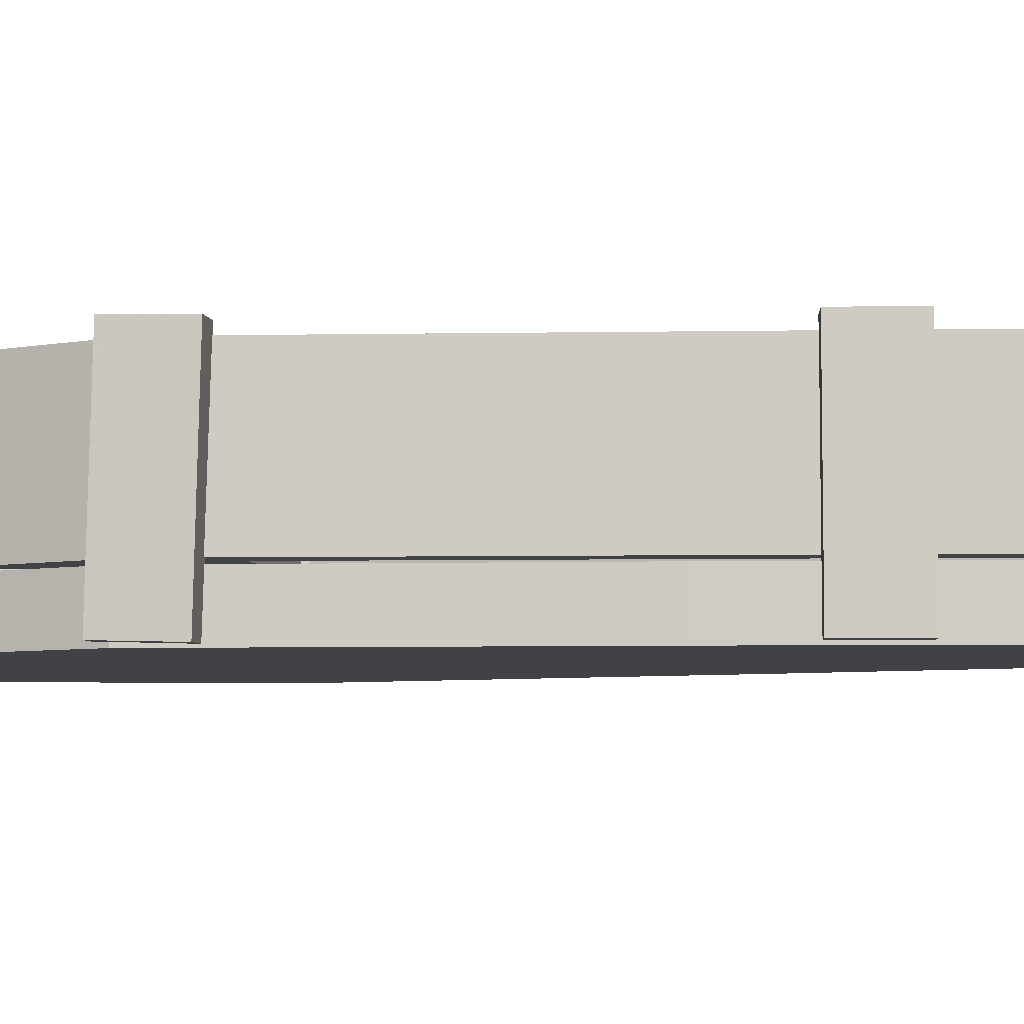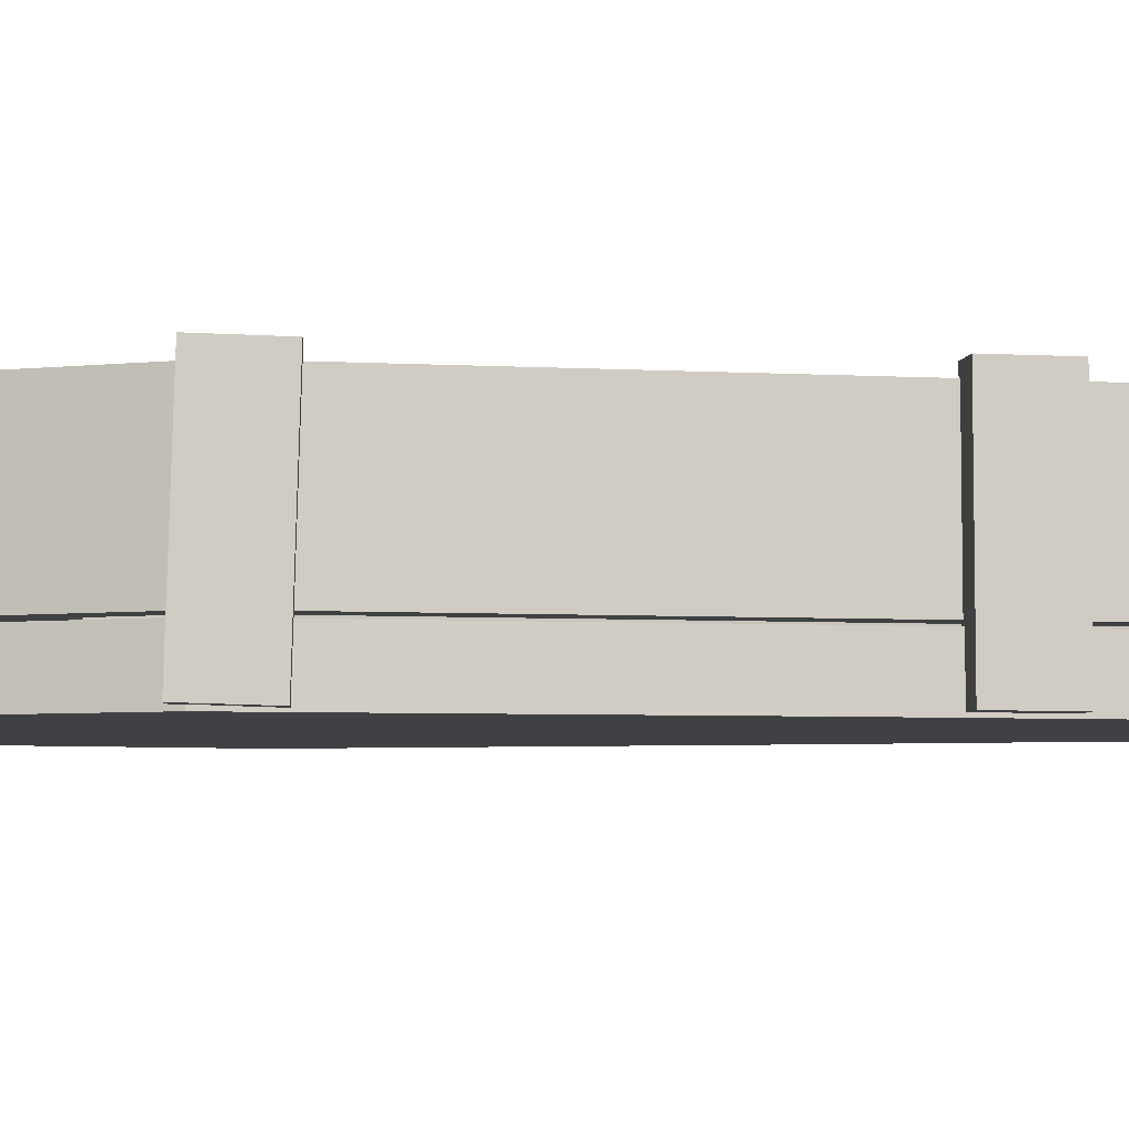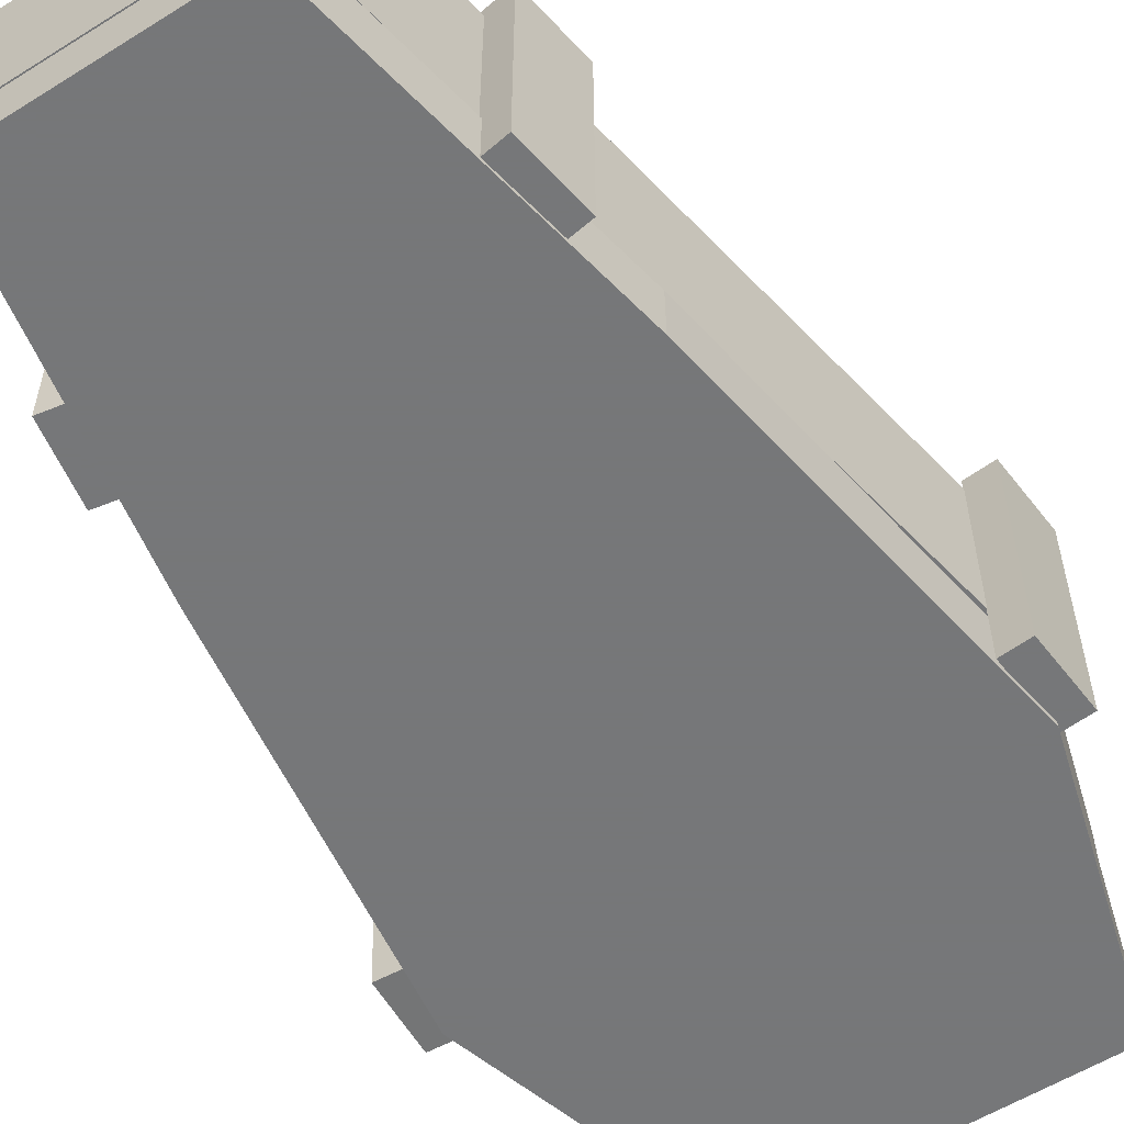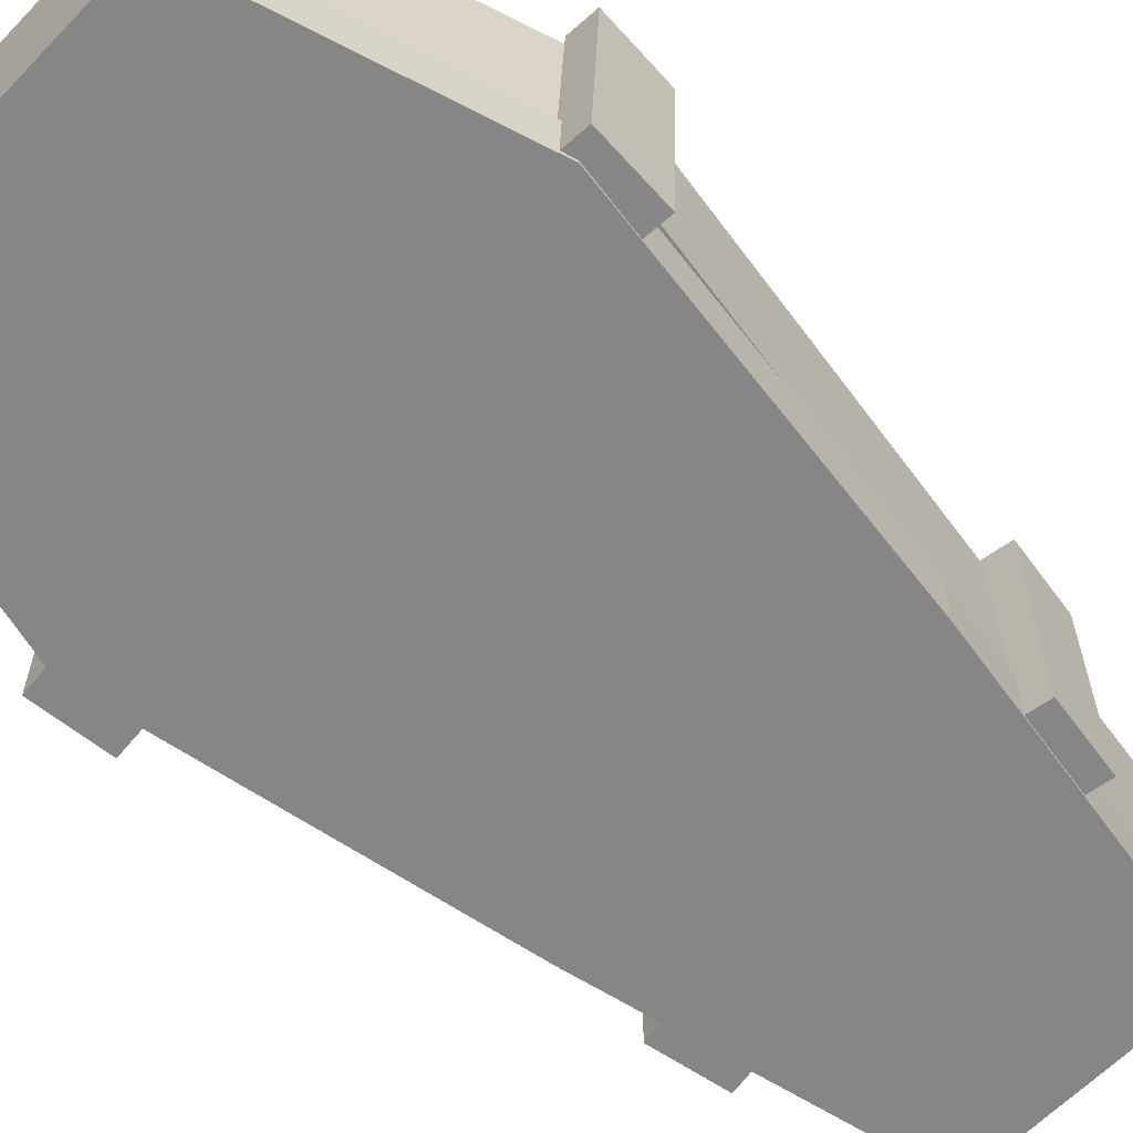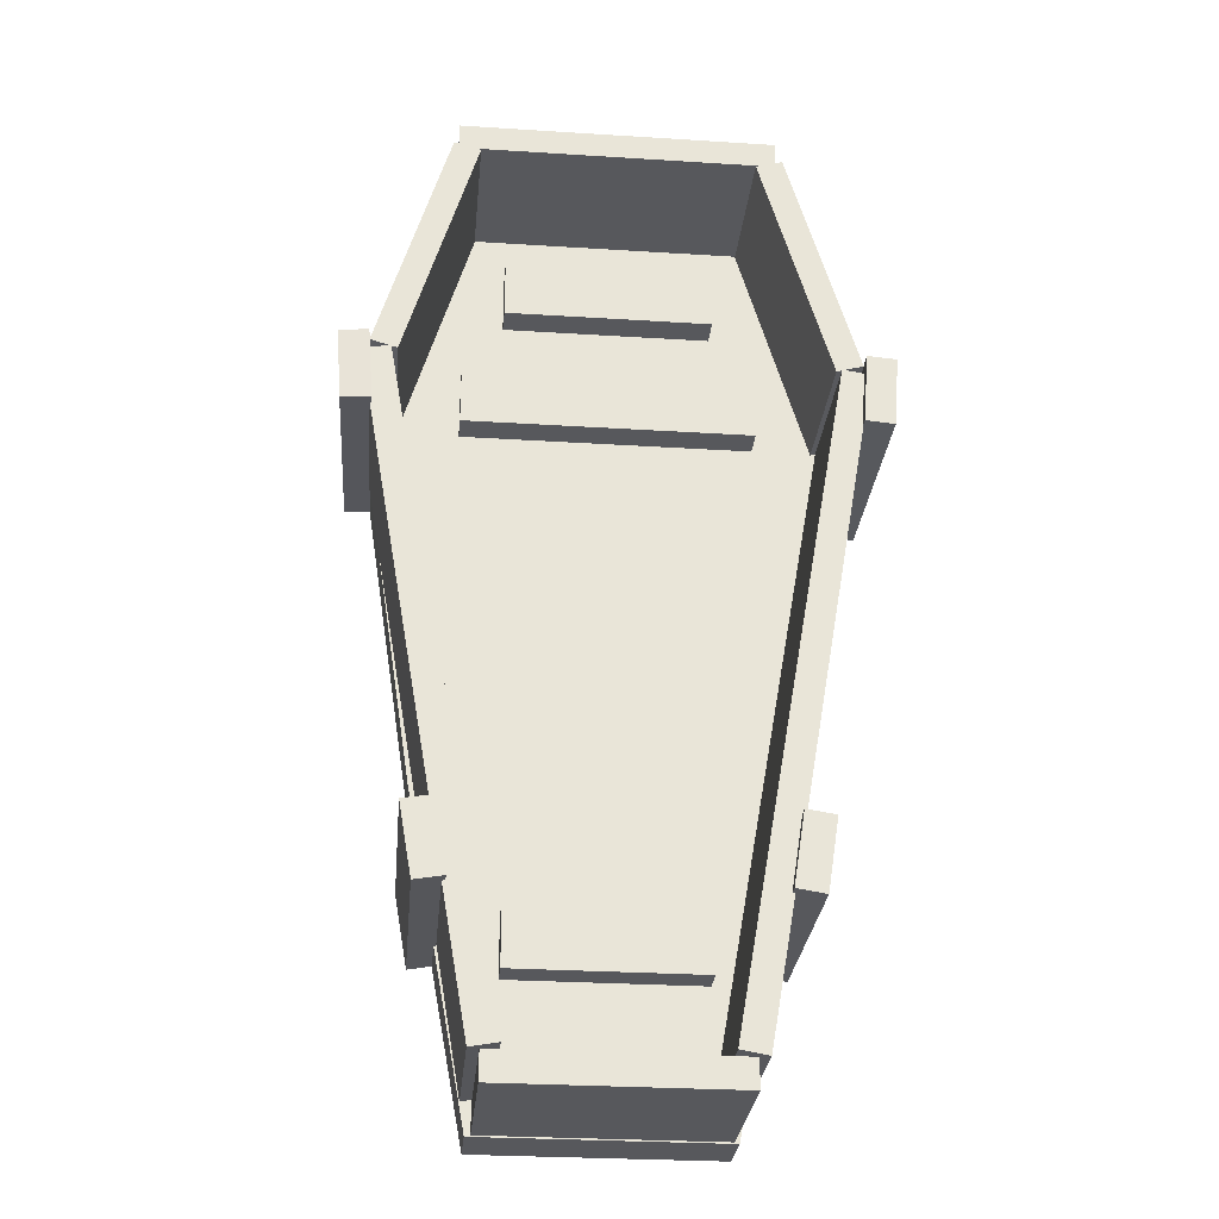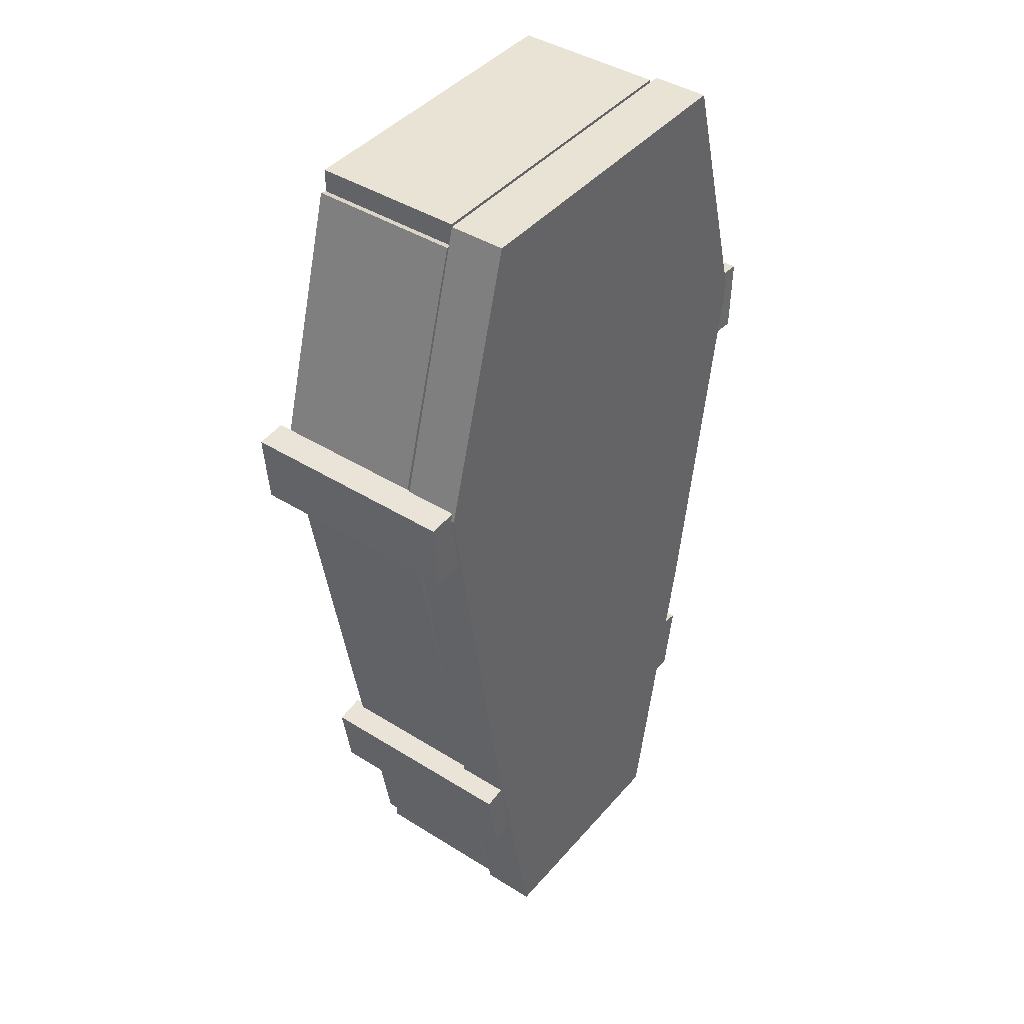
<metadata>
{"format":"obj","ext":"obj","renderer":"f3d","projection":"perspective","resolution":1024,"background":"white","views":[{"elev":-6.1,"azim":-77.2,"up":"+Z"},{"elev":-5.8,"azim":-89.3,"up":"+Z"},{"elev":-57.1,"azim":33.0,"up":"+Z"},{"elev":-62.0,"azim":-133.7,"up":"+Z"},{"elev":-28.7,"azim":-5.4,"up":"+Y"},{"elev":42.2,"azim":126.9,"up":"+Y"}]}
</metadata>
<code>
o Cube
v 0.6392 1 -0.1088
v 0.4661 -2.836 -0.1088
v 0.6392 1 0.1088
v 0.4661 -2.836 0.1088
v -0.6392 1 -0.1088
v -0.4661 -2.836 -0.1088
v -0.6392 1 0.1088
v -0.4661 -2.836 0.1088
v 0.9399 -0.05661 -0.1088
v 0.7073 -1.552 -0.1088
v -0.7073 -1.552 0.1088
v -0.9399 -0.05661 0.1088
v 0.9399 -0.05661 0.1088
v 0.7073 -1.552 0.1088
v -0.9399 -0.05661 -0.1088
v -0.7073 -1.552 -0.1088
v -0.6202 0.8836 0.7111
v -0.6202 0.9933 0.7111
v -0.6202 0.8836 0.126
v -0.6202 0.9933 0.126
v 0.6202 0.8836 0.7111
v 0.6202 0.9933 0.7111
v 0.6202 0.8836 0.126
v 0.6202 0.9933 0.126
v -0.8154 -0.07238 0.7111
v -0.9206 -0.04126 0.7111
v -0.8154 -0.07238 0.126
v -0.9206 -0.04126 0.126
v -0.5341 0.8785 0.7111
v -0.6393 0.9096 0.7111
v -0.5341 0.8785 0.126
v -0.6393 0.9096 0.126
v 0.5427 0.8797 0.7111
v 0.6481 0.9102 0.7111
v 0.5427 0.8797 0.126
v 0.6481 0.9102 0.126
v 0.8183 -0.0729 0.7111
v 0.9237 -0.04241 0.7111
v 0.8183 -0.0729 0.126
v 0.9237 -0.04241 0.126
v -0.3774 -2.702 0.7111
v -0.4854 -2.721 0.7111
v -0.3774 -2.702 0.126
v -0.4854 -2.721 0.126
v -0.8398 -0.06171 0.7111
v -0.9478 -0.08063 0.7111
v -0.8398 -0.06171 0.126
v -0.9478 -0.08063 0.126
v -0.4451 -2.835 0.7111
v -0.4451 -2.726 0.7111
v -0.4451 -2.835 0.126
v -0.4451 -2.726 0.126
v 0.4451 -2.835 0.7111
v 0.4451 -2.726 0.7111
v 0.4451 -2.835 0.126
v 0.4451 -2.726 0.126
v 0.8398 -0.06171 0.7111
v 0.9478 -0.08063 0.7111
v 0.8398 -0.06171 0.126
v 0.9478 -0.08063 0.126
v 0.3774 -2.702 0.7111
v 0.4854 -2.721 0.7111
v 0.3774 -2.702 0.126
v 0.4854 -2.721 0.126
v -0.5712 -0.1188 0.3181
v -0.5712 0.1188 0.3181
v -0.5712 -0.1188 0.2029
v -0.5712 0.1188 0.2029
v 0.5712 -0.1188 0.3181
v 0.5712 0.1188 0.3181
v 0.5712 -0.1188 0.2029
v 0.5712 0.1188 0.2029
v -0.3674 -2.315 0.3181
v -0.3674 -2.077 0.3181
v -0.3674 -2.315 0.2029
v -0.3674 -2.077 0.2029
v 0.3674 -2.315 0.3181
v 0.3674 -2.077 0.3181
v 0.3674 -2.315 0.2029
v 0.3674 -2.077 0.2029
v -0.412 0.3958 0.3181
v -0.412 0.6335 0.3181
v -0.412 0.3958 0.2029
v -0.412 0.6335 0.2029
v 0.412 0.3958 0.3181
v 0.412 0.6335 0.3181
v 0.412 0.3958 0.2029
v 0.412 0.6335 0.2029
v -0.6831 -2.182 -0.09566
v -0.7335 -1.898 -0.09566
v -0.5696 -2.162 -0.09566
v -0.62 -1.877 -0.09566
v -0.6831 -2.182 0.7549
v -0.7335 -1.898 0.7549
v -0.5696 -2.162 0.7549
v -0.62 -1.877 0.7549
v -1.003 -0.3032 -0.1003
v -1.024 -0.01508 -0.0925
v -0.8879 -0.2948 -0.0984
v -0.9093 -0.006613 -0.09064
v -1.015 -0.327 0.7499
v -1.036 -0.03884 0.7576
v -0.8999 -0.3185 0.7517
v -0.9213 -0.03038 0.7595
v 0.5721 -2.164 -0.09566
v 0.6171 -1.878 -0.09566
v 0.686 -2.182 -0.09566
v 0.731 -1.896 -0.09566
v 0.5721 -2.164 0.7549
v 0.6171 -1.878 0.7549
v 0.686 -2.182 0.7549
v 0.731 -1.896 0.7549
v 0.9047 -0.3133 -0.09566
v 0.9271 -0.02512 -0.09566
v 1.02 -0.3222 -0.09566
v 1.042 -0.03405 -0.09566
v 0.9047 -0.3133 0.7549
v 0.9271 -0.02512 0.7549
v 1.02 -0.3222 0.7549
v 1.042 -0.03405 0.7549
f 1 5 7 3
f 13 3 7 12
f 12 7 5 15
f 6 2 4 8
f 9 1 3 13
f 15 5 1 9
f 6 16 10 2
f 16 15 9 10
f 2 10 14 4
f 10 9 13 14
f 8 11 16 6
f 11 12 15 16
f 4 14 11 8
f 14 13 12 11
f 17 18 20 19
f 19 20 24 23
f 23 24 22 21
f 21 22 18 17
f 19 23 21 17
f 24 20 18 22
f 25 26 28 27
f 27 28 32 31
f 31 32 30 29
f 29 30 26 25
f 27 31 29 25
f 32 28 26 30
f 33 34 36 35
f 35 36 40 39
f 39 40 38 37
f 37 38 34 33
f 35 39 37 33
f 40 36 34 38
f 41 42 44 43
f 43 44 48 47
f 47 48 46 45
f 45 46 42 41
f 43 47 45 41
f 48 44 42 46
f 49 50 52 51
f 51 52 56 55
f 55 56 54 53
f 53 54 50 49
f 51 55 53 49
f 56 52 50 54
f 57 58 60 59
f 59 60 64 63
f 63 64 62 61
f 61 62 58 57
f 59 63 61 57
f 64 60 58 62
f 65 66 68 67
f 67 68 72 71
f 71 72 70 69
f 69 70 66 65
f 67 71 69 65
f 72 68 66 70
f 73 74 76 75
f 75 76 80 79
f 79 80 78 77
f 77 78 74 73
f 75 79 77 73
f 80 76 74 78
f 81 82 84 83
f 83 84 88 87
f 87 88 86 85
f 85 86 82 81
f 83 87 85 81
f 88 84 82 86
f 89 90 92 91
f 91 92 96 95
f 95 96 94 93
f 93 94 90 89
f 91 95 93 89
f 96 92 90 94
f 97 98 100 99
f 99 100 104 103
f 103 104 102 101
f 101 102 98 97
f 99 103 101 97
f 104 100 98 102
f 105 106 108 107
f 107 108 112 111
f 111 112 110 109
f 109 110 106 105
f 107 111 109 105
f 112 108 106 110
f 113 114 116 115
f 115 116 120 119
f 119 120 118 117
f 117 118 114 113
f 115 119 117 113
f 120 116 114 118

</code>
